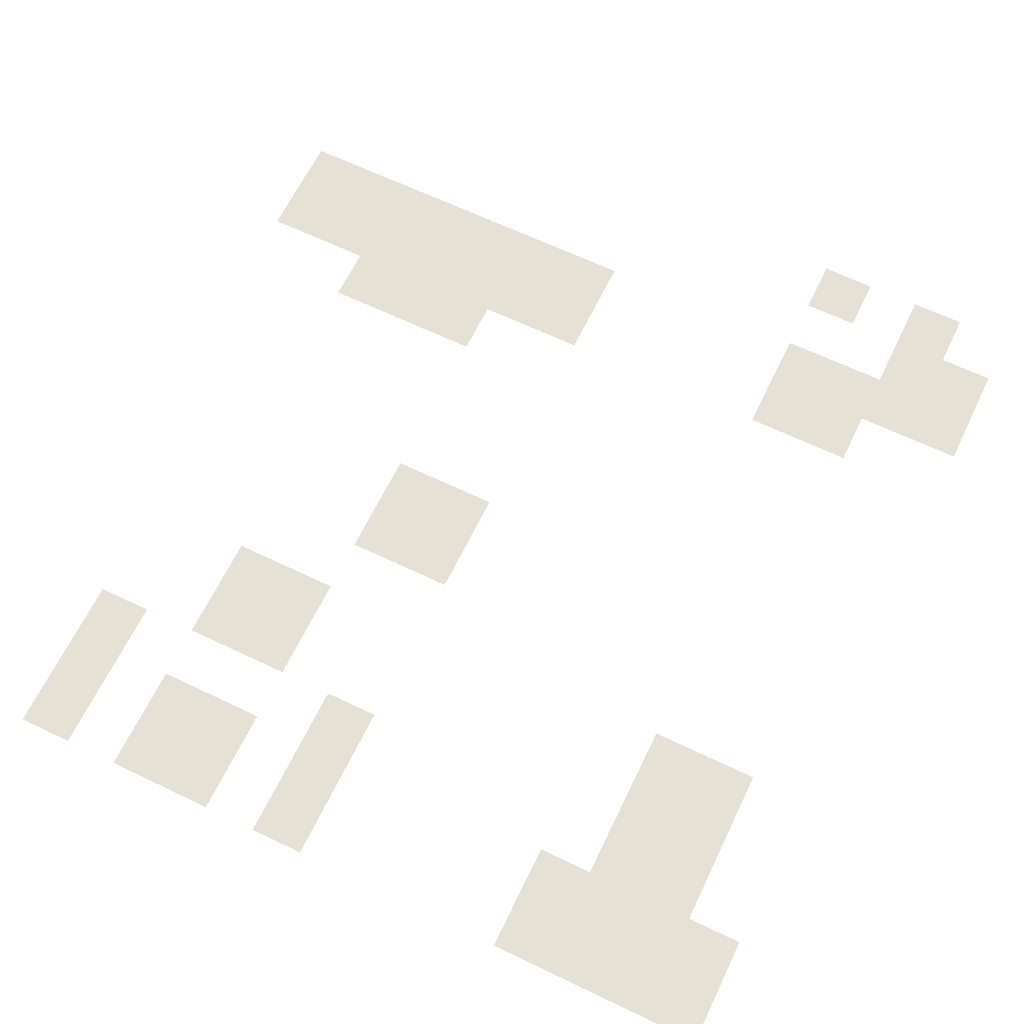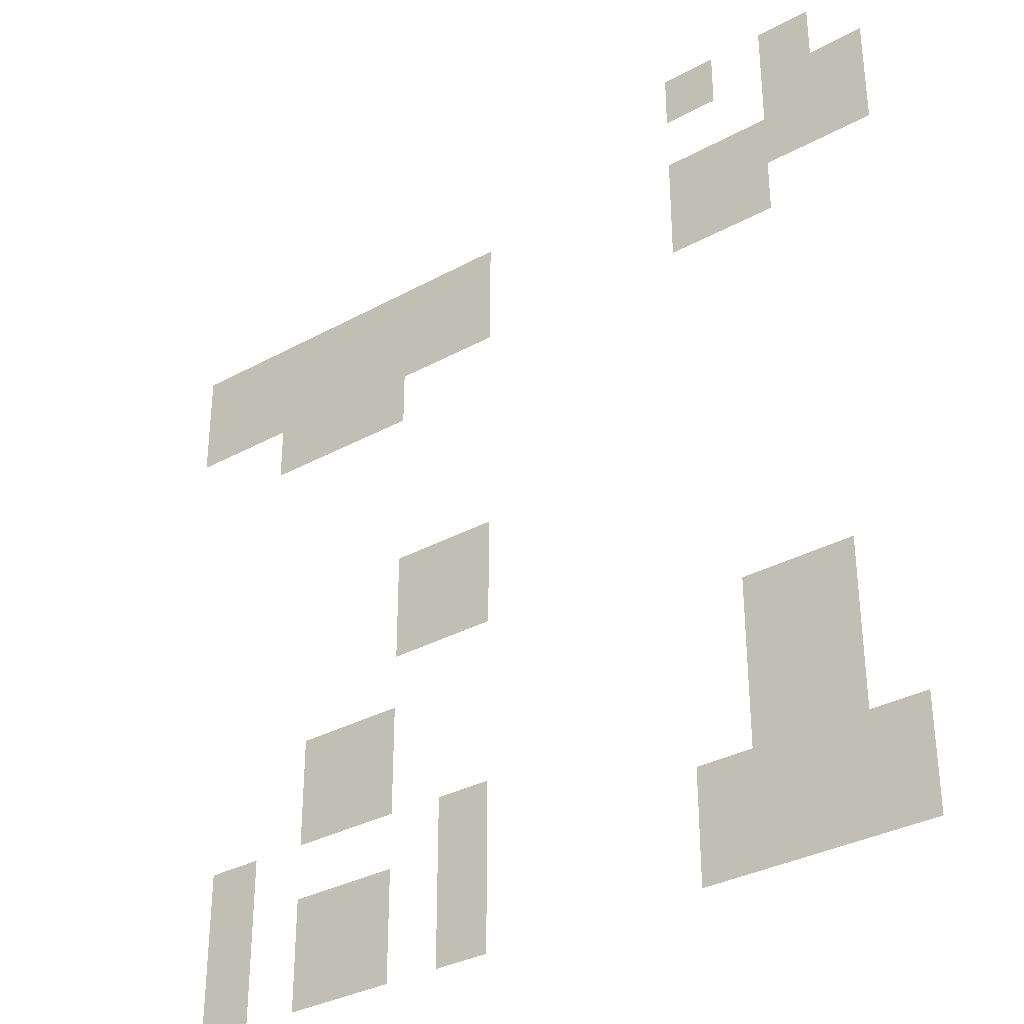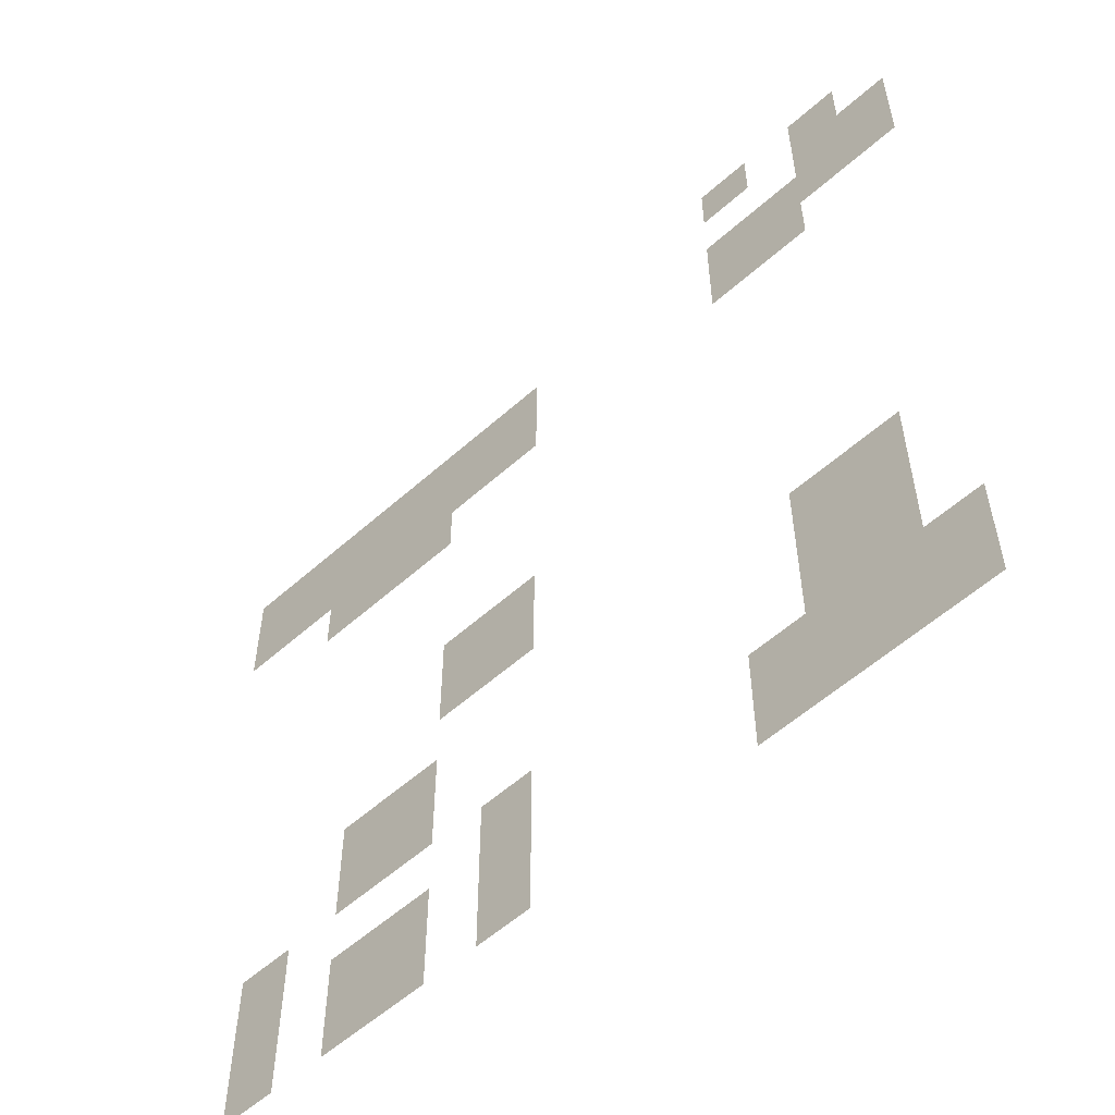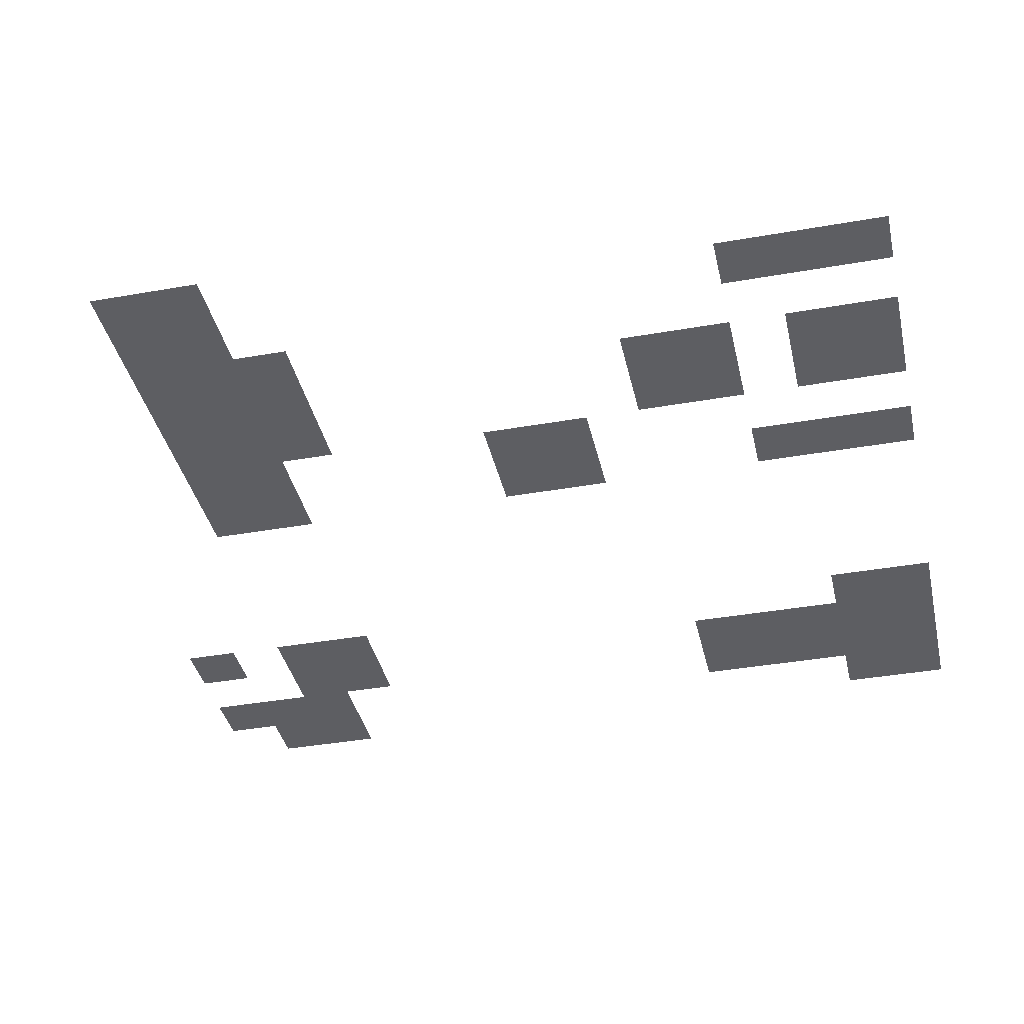
<metadata>
{"format":"obj","ext":"obj","renderer":"f3d","projection":"perspective","resolution":1024,"background":"white","views":[{"elev":64.7,"azim":25.8,"up":"+Z"},{"elev":-33.3,"azim":37.0,"up":"+Y"},{"elev":-56.6,"azim":42.9,"up":"+Y"},{"elev":-38.4,"azim":-77.4,"up":"+Z"}]}
</metadata>
<code>
v -1 -1 0
v -2 -1 0
v -2 0 0
v -1 0 0
v -3 -1 0
v -4 -1 0
v -4 0 0
v -3 0 0
v 0 -2 0
v -1 -2 0
v -1 -1 0
v 0 -1 0
v -1 -2 0
v -2 -2 0
v -2 -1 0
v -1 -1 0
v 0 -3 0
v -1 -3 0
v -1 -2 0
v 0 -2 0
v -1 -3 0
v -2 -3 0
v -2 -2 0
v -1 -2 0
v -2 -3 0
v -3 -3 0
v -3 -2 0
v -2 -2 0
v -3 -3 0
v -4 -3 0
v -4 -2 0
v -3 -2 0
v -8 -3 0
v -9 -3 0
v -9 -2 0
v -8 -2 0
v -9 -3 0
v -10 -3 0
v -10 -2 0
v -9 -2 0
v -10 -3 0
v -11 -3 0
v -11 -2 0
v -10 -2 0
v -11 -3 0
v -12 -3 0
v -12 -2 0
v -11 -2 0
v -12 -3 0
v -13 -3 0
v -13 -2 0
v -12 -2 0
v -13 -3 0
v -14 -3 0
v -14 -2 0
v -13 -2 0
v -14 -3 0
v -15 -3 0
v -15 -2 0
v -14 -2 0
v -2 -4 0
v -3 -4 0
v -3 -3 0
v -2 -3 0
v -3 -4 0
v -4 -4 0
v -4 -3 0
v -3 -3 0
v -8 -4 0
v -9 -4 0
v -9 -3 0
v -8 -3 0
v -9 -4 0
v -10 -4 0
v -10 -3 0
v -9 -3 0
v -10 -4 0
v -11 -4 0
v -11 -3 0
v -10 -3 0
v -11 -4 0
v -12 -4 0
v -12 -3 0
v -11 -3 0
v -12 -4 0
v -13 -4 0
v -13 -3 0
v -12 -3 0
v -13 -4 0
v -14 -4 0
v -14 -3 0
v -13 -3 0
v -14 -4 0
v -15 -4 0
v -15 -3 0
v -14 -3 0
v -10 -5 0
v -11 -5 0
v -11 -4 0
v -10 -4 0
v -11 -5 0
v -12 -5 0
v -12 -4 0
v -11 -4 0
v -12 -5 0
v -13 -5 0
v -13 -4 0
v -12 -4 0
v -8 -9 0
v -9 -9 0
v -9 -8 0
v -8 -8 0
v -9 -9 0
v -10 -9 0
v -10 -8 0
v -9 -8 0
v -8 -10 0
v -9 -10 0
v -9 -9 0
v -8 -9 0
v -9 -10 0
v -10 -10 0
v -10 -9 0
v -9 -9 0
v -1 -12 0
v -2 -12 0
v -2 -11 0
v -1 -11 0
v -2 -12 0
v -3 -12 0
v -3 -11 0
v -2 -11 0
v -10 -12 0
v -11 -12 0
v -11 -11 0
v -10 -11 0
v -11 -12 0
v -12 -12 0
v -12 -11 0
v -11 -11 0
v -1 -13 0
v -2 -13 0
v -2 -12 0
v -1 -12 0
v -2 -13 0
v -3 -13 0
v -3 -12 0
v -2 -12 0
v -10 -13 0
v -11 -13 0
v -11 -12 0
v -10 -12 0
v -11 -13 0
v -12 -13 0
v -12 -12 0
v -11 -12 0
v -1 -14 0
v -2 -14 0
v -2 -13 0
v -1 -13 0
v -2 -14 0
v -3 -14 0
v -3 -13 0
v -2 -13 0
v -8 -14 0
v -9 -14 0
v -9 -13 0
v -8 -13 0
v -13 -14 0
v -14 -14 0
v -14 -13 0
v -13 -13 0
v 0 -15 0
v -1 -15 0
v -1 -14 0
v 0 -14 0
v -1 -15 0
v -2 -15 0
v -2 -14 0
v -1 -14 0
v -2 -15 0
v -3 -15 0
v -3 -14 0
v -2 -14 0
v -3 -15 0
v -4 -15 0
v -4 -14 0
v -3 -14 0
v -8 -15 0
v -9 -15 0
v -9 -14 0
v -8 -14 0
v -10 -15 0
v -11 -15 0
v -11 -14 0
v -10 -14 0
v -11 -15 0
v -12 -15 0
v -12 -14 0
v -11 -14 0
v -13 -15 0
v -14 -15 0
v -14 -14 0
v -13 -14 0
v 0 -16 0
v -1 -16 0
v -1 -15 0
v 0 -15 0
v -1 -16 0
v -2 -16 0
v -2 -15 0
v -1 -15 0
v -2 -16 0
v -3 -16 0
v -3 -15 0
v -2 -15 0
v -3 -16 0
v -4 -16 0
v -4 -15 0
v -3 -15 0
v -8 -16 0
v -9 -16 0
v -9 -15 0
v -8 -15 0
v -10 -16 0
v -11 -16 0
v -11 -15 0
v -10 -15 0
v -11 -16 0
v -12 -16 0
v -12 -15 0
v -11 -15 0
v -13 -16 0
v -14 -16 0
v -14 -15 0
v -13 -15 0
g escenaNorte_2_mesh_0200
f 1 2 3 4
f 5 6 7 8
f 9 10 11 12
f 13 14 15 16
f 17 18 19 20
f 21 22 23 24
f 25 26 27 28
f 29 30 31 32
f 33 34 35 36
f 37 38 39 40
f 41 42 43 44
f 45 46 47 48
f 49 50 51 52
f 53 54 55 56
f 57 58 59 60
f 61 62 63 64
f 65 66 67 68
f 69 70 71 72
f 73 74 75 76
f 77 78 79 80
f 81 82 83 84
f 85 86 87 88
f 89 90 91 92
f 93 94 95 96
f 97 98 99 100
f 101 102 103 104
f 105 106 107 108
f 109 110 111 112
f 113 114 115 116
f 117 118 119 120
f 121 122 123 124
f 125 126 127 128
f 129 130 131 132
f 133 134 135 136
f 137 138 139 140
f 141 142 143 144
f 145 146 147 148
f 149 150 151 152
f 153 154 155 156
f 157 158 159 160
f 161 162 163 164
f 165 166 167 168
f 169 170 171 172
f 173 174 175 176
f 177 178 179 180
f 181 182 183 184
f 185 186 187 188
f 189 190 191 192
f 193 194 195 196
f 197 198 199 200
f 201 202 203 204
f 205 206 207 208
f 209 210 211 212
f 213 214 215 216
f 217 218 219 220
f 221 222 223 224
f 225 226 227 228
f 229 230 231 232
f 233 234 235 236

</code>
